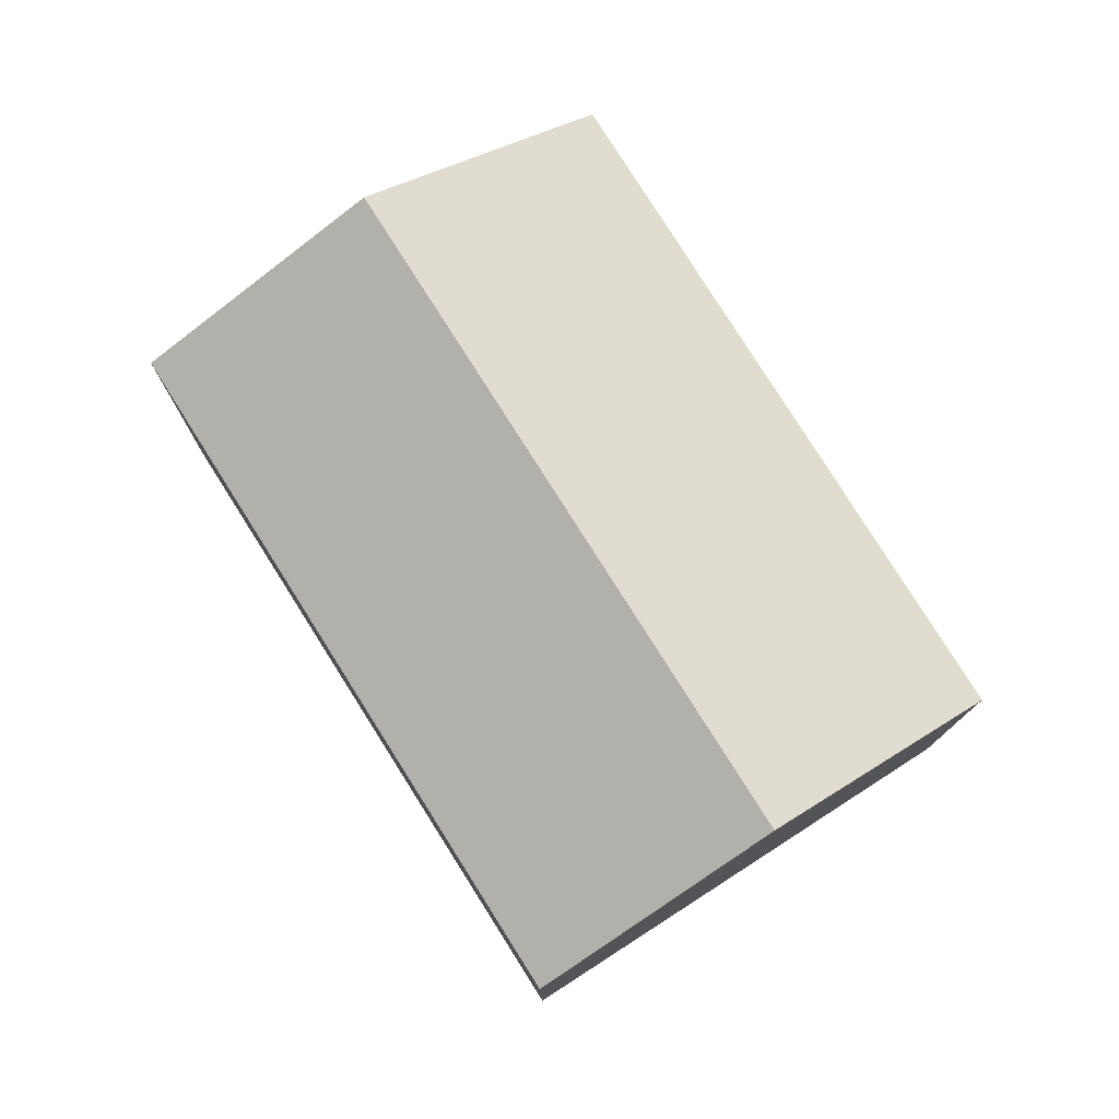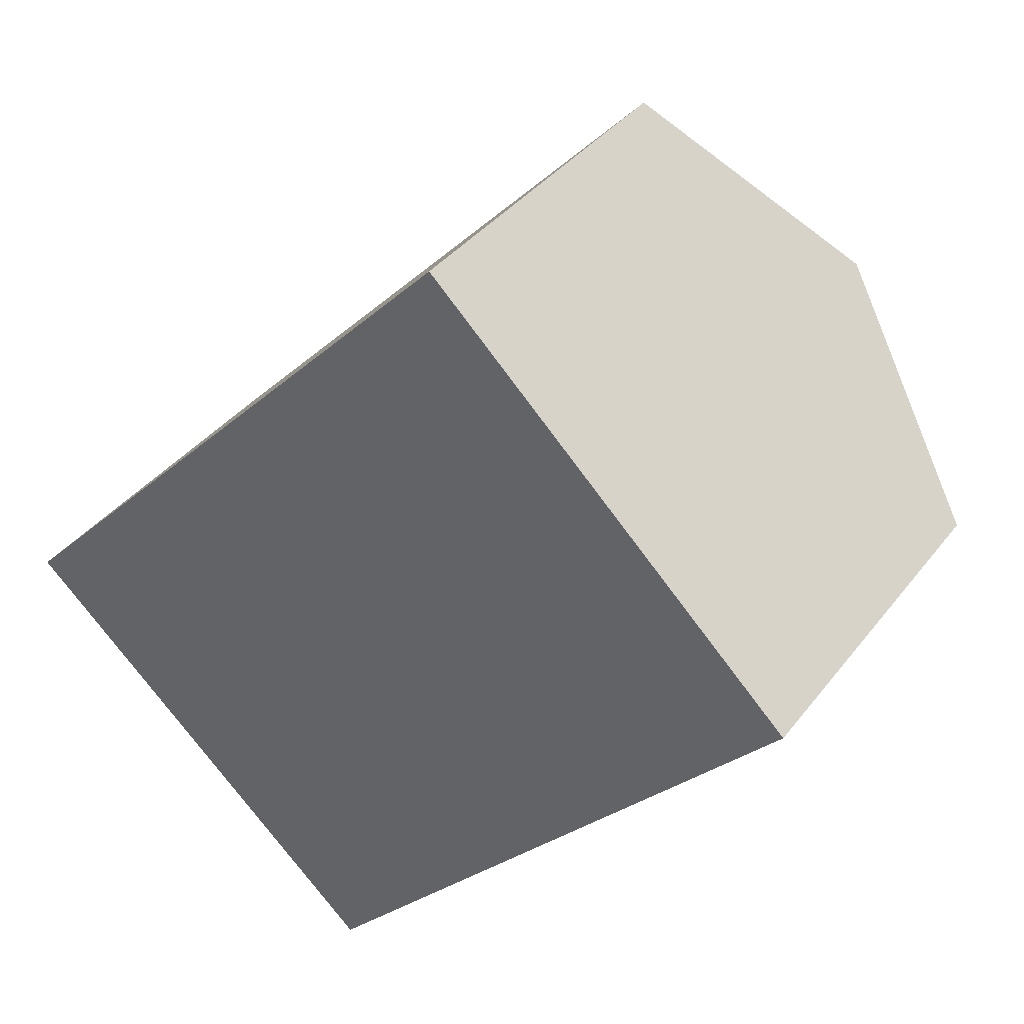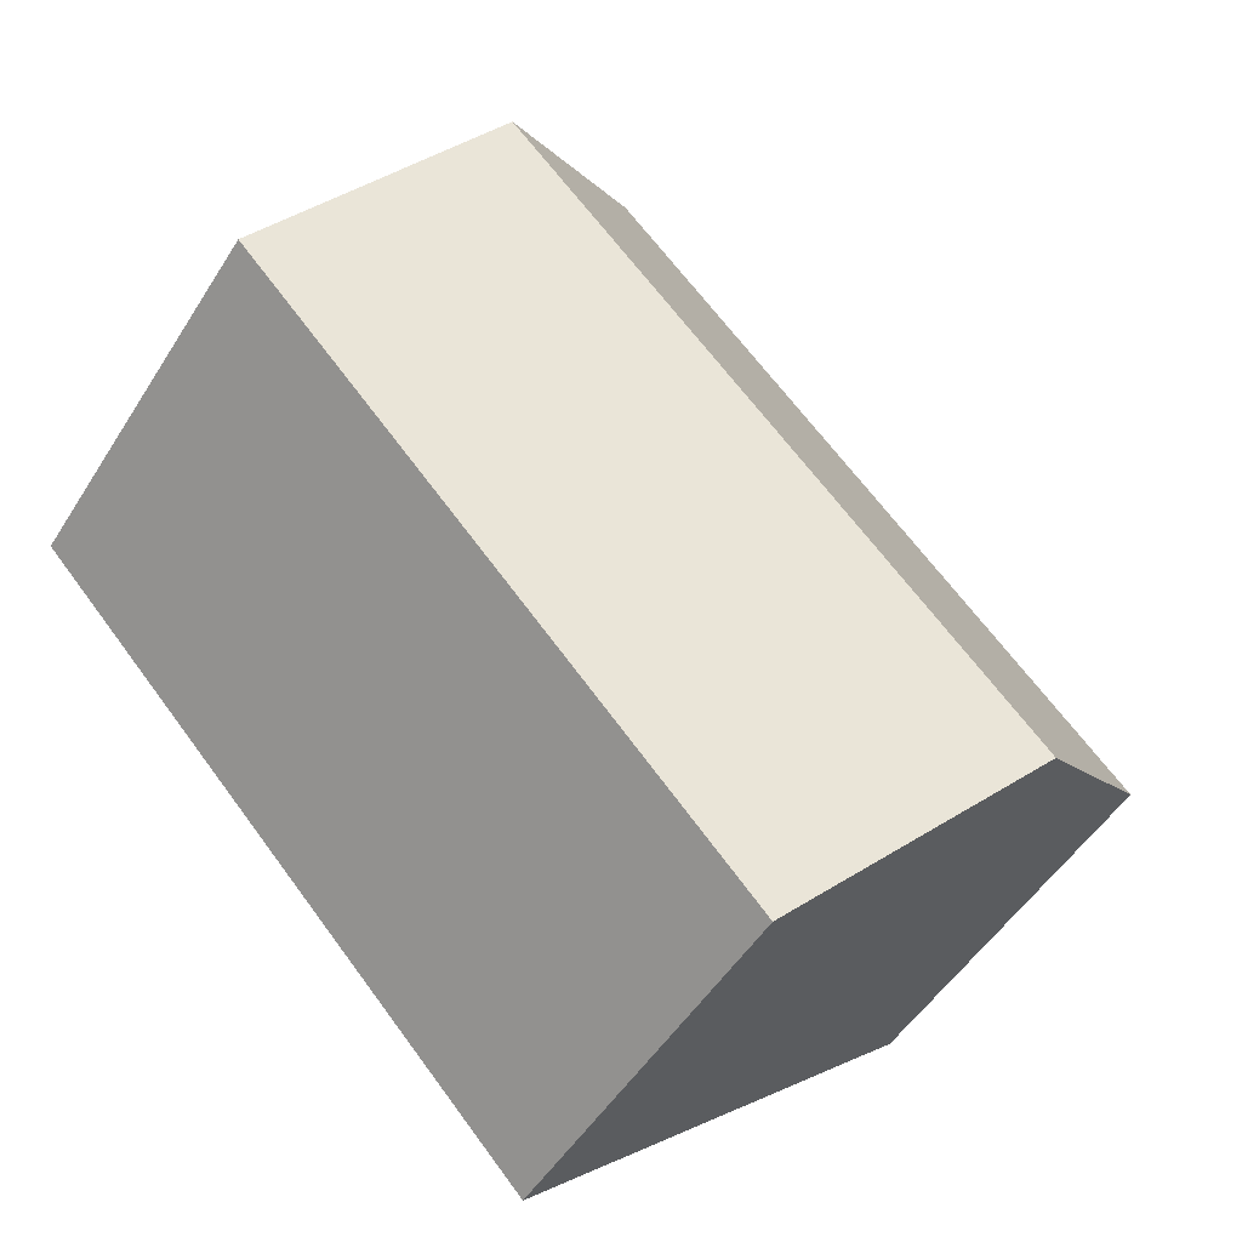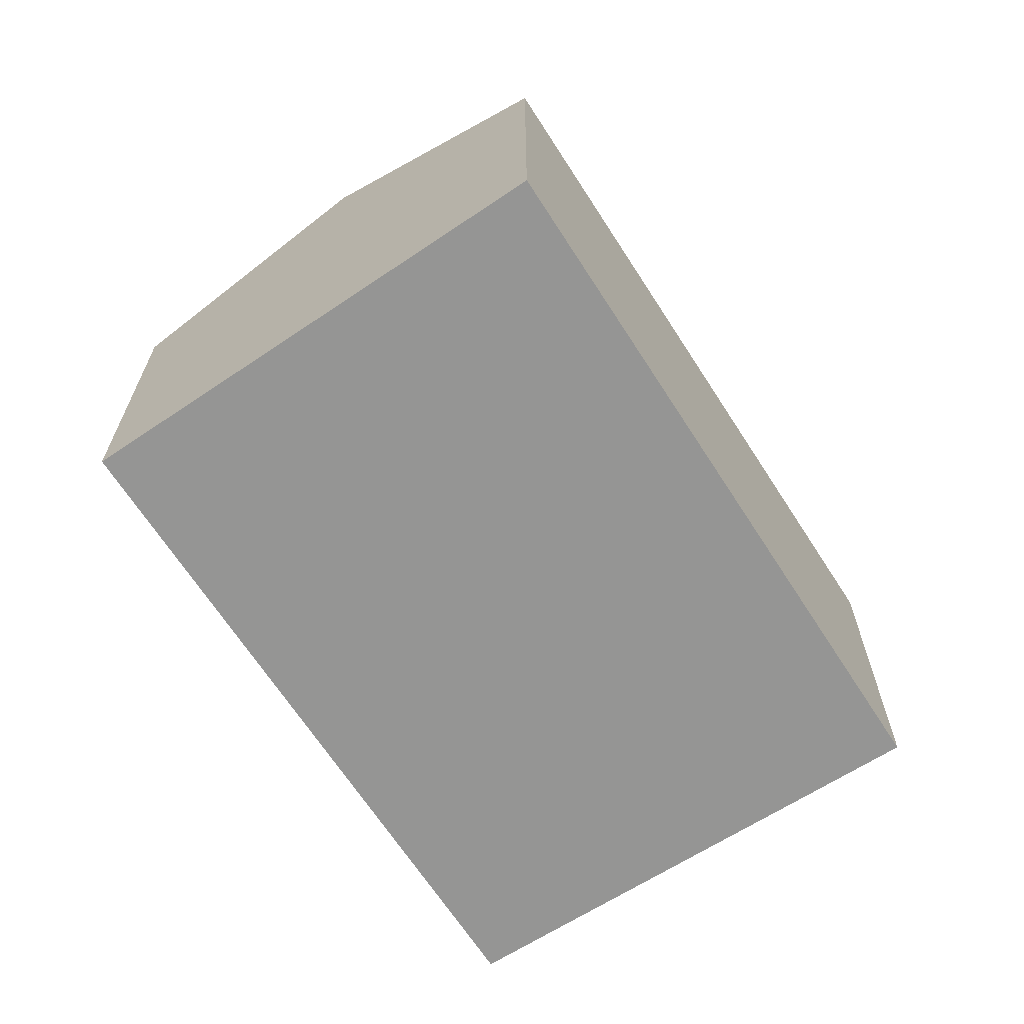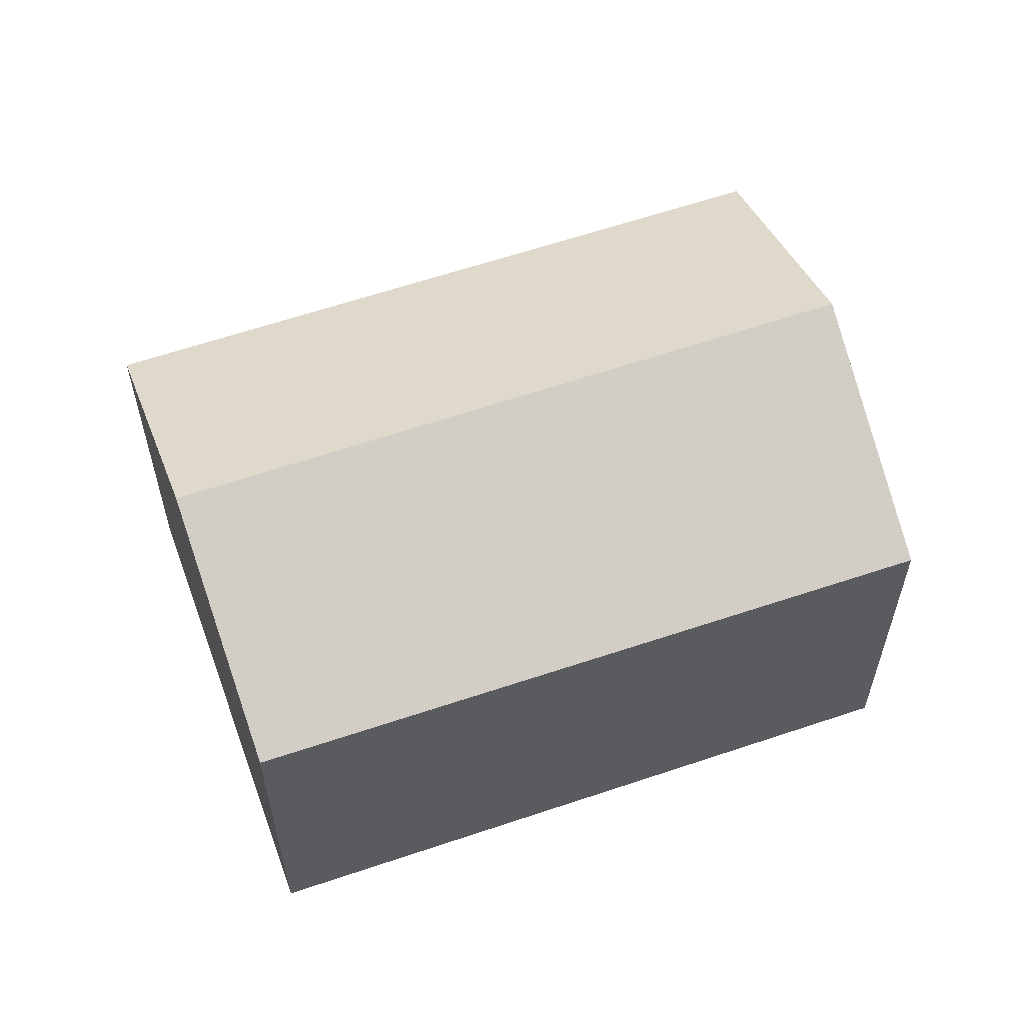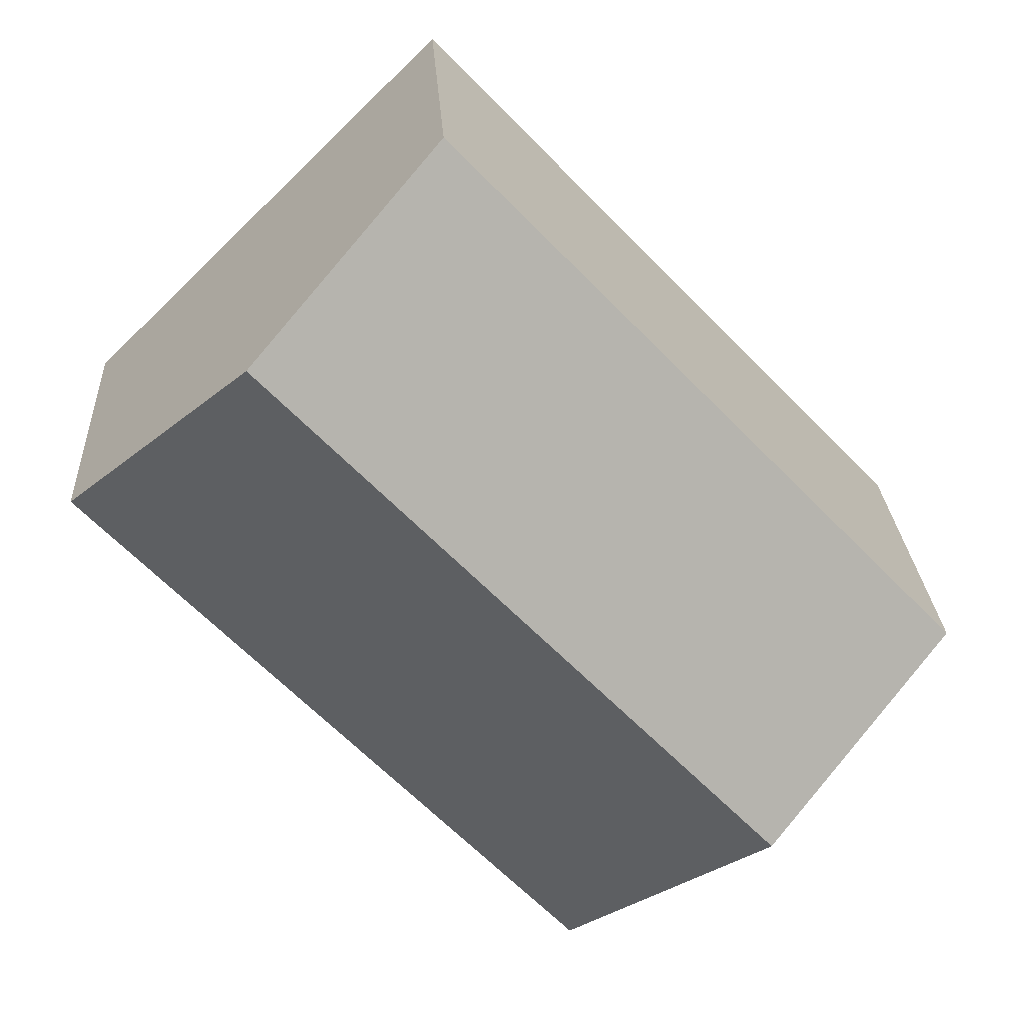
<metadata>
{"format":"obj","ext":"obj","renderer":"f3d","projection":"perspective","resolution":1024,"background":"white","views":[{"elev":78.2,"azim":11.5,"up":"+Y"},{"elev":36.9,"azim":32.5,"up":"+Z"},{"elev":-50.6,"azim":148.9,"up":"+Z"},{"elev":-67.4,"azim":-103.5,"up":"+Y"},{"elev":59.8,"azim":114.3,"up":"+Y"},{"elev":24.9,"azim":176.7,"up":"+Z"}]}
</metadata>
<code>
v  3.302 2.386 3.447
v  1.238 3.152 -1.13
v  0 2.386 1.461e-16
v  4.501 3.152 2.276
v  2.488 2.378 -2.271
v  5.691 2.392 1.114
v  0 0 0
v  3.302 -2.111e-16 3.447
v  5.691 -6.821e-17 1.114
v  4.501 -1.394e-16 2.276
v  2.488 1.391e-16 -2.271
v  1.238 6.919e-17 -1.13
g defaultobject
f 1 2 3
f 2 1 4
f 5 4 6
f 4 5 2
f 7 1 3
f 1 7 8
f 8 4 1
f 4 8 6
f 6 8 9
f 9 8 10
f 9 5 6
f 5 9 11
f 2 7 3
f 7 2 5
f 7 5 12
f 12 5 11
f 10 11 9
f 11 10 8
f 11 8 12
f 12 8 7

</code>
